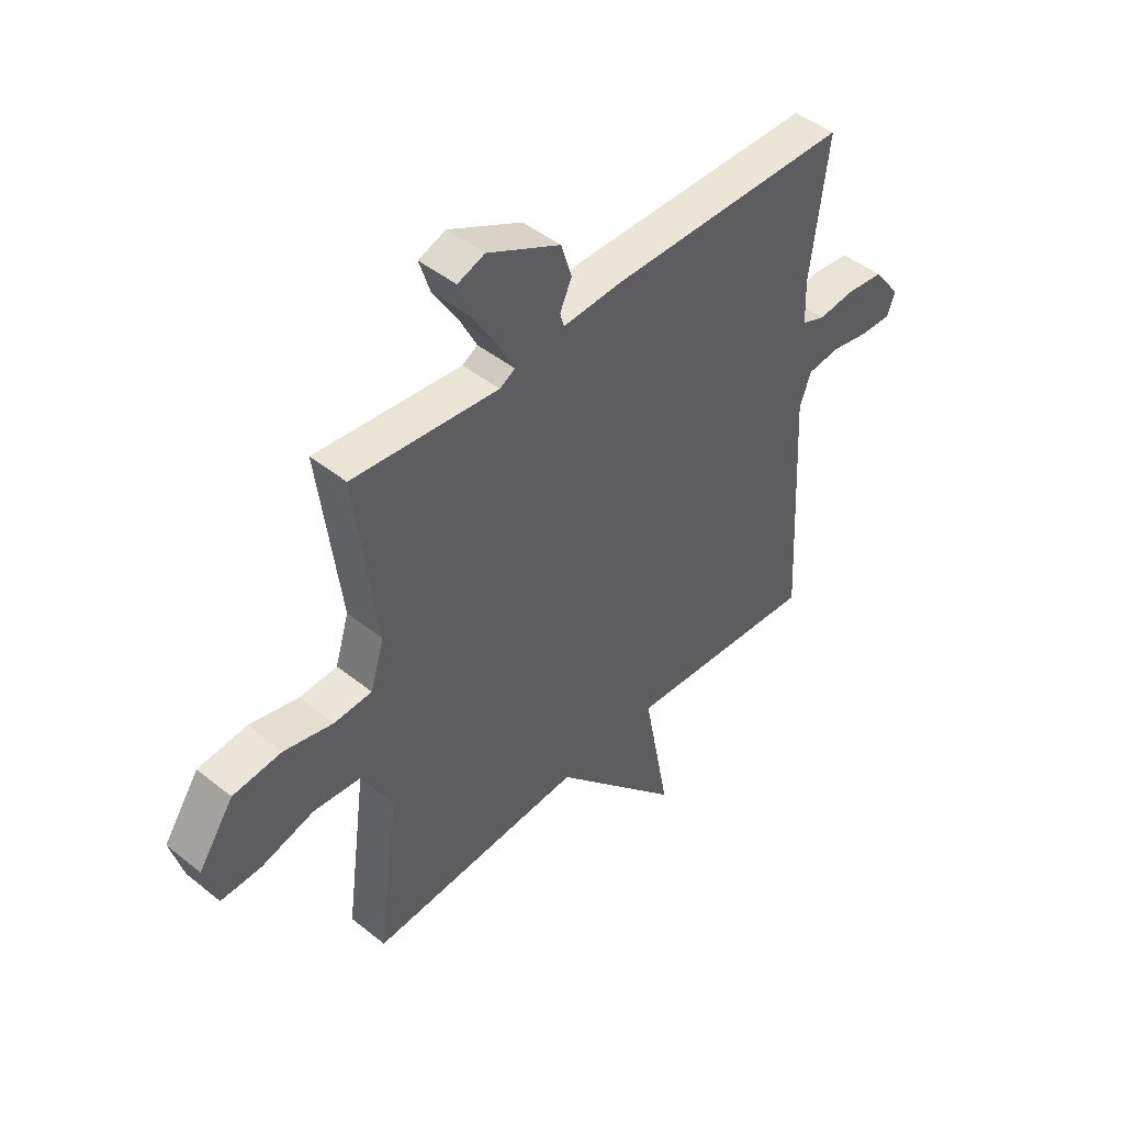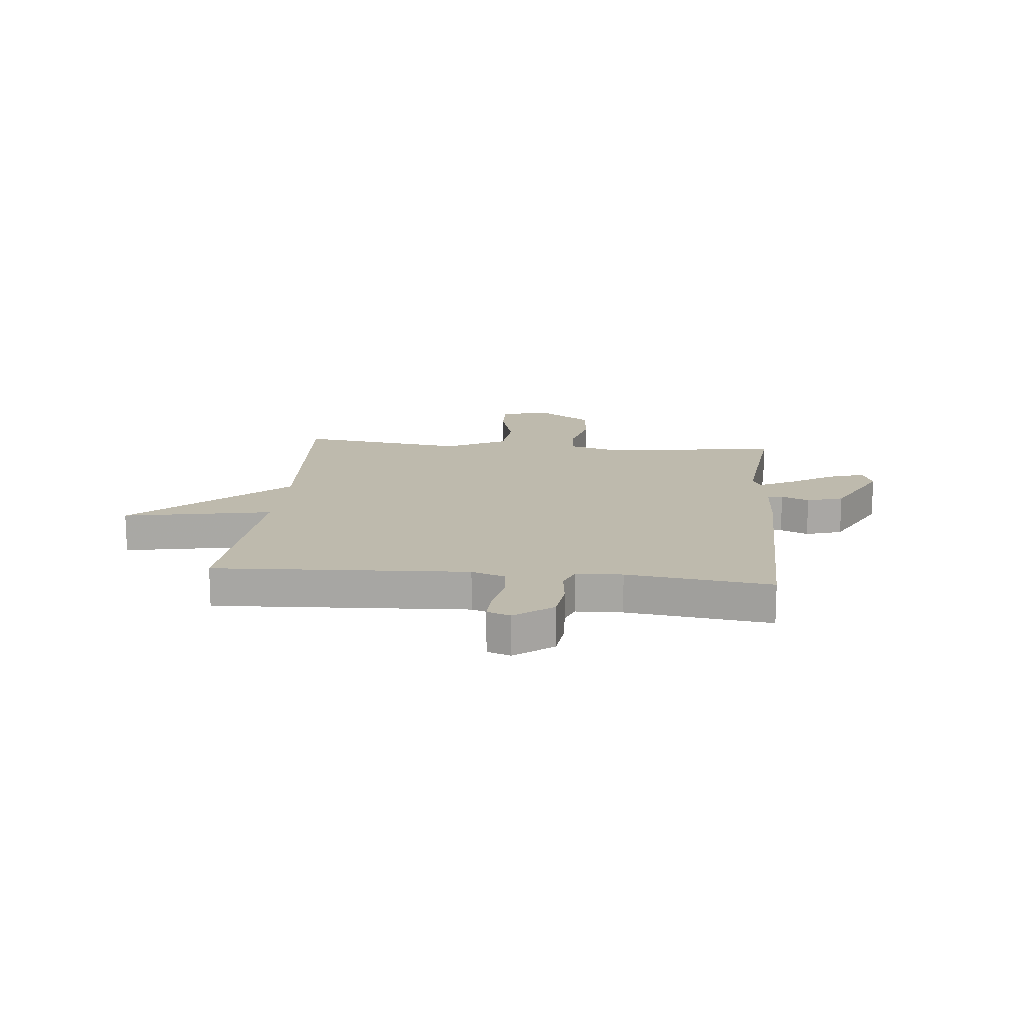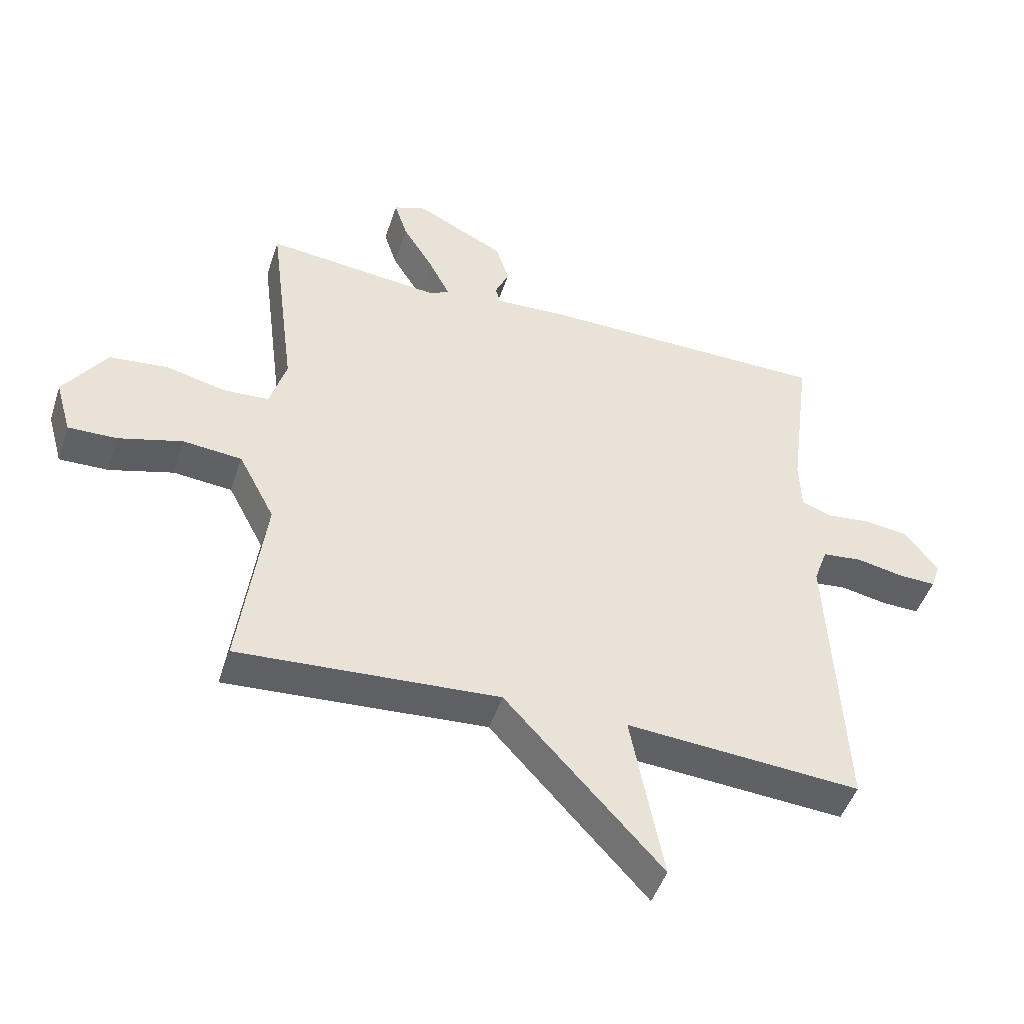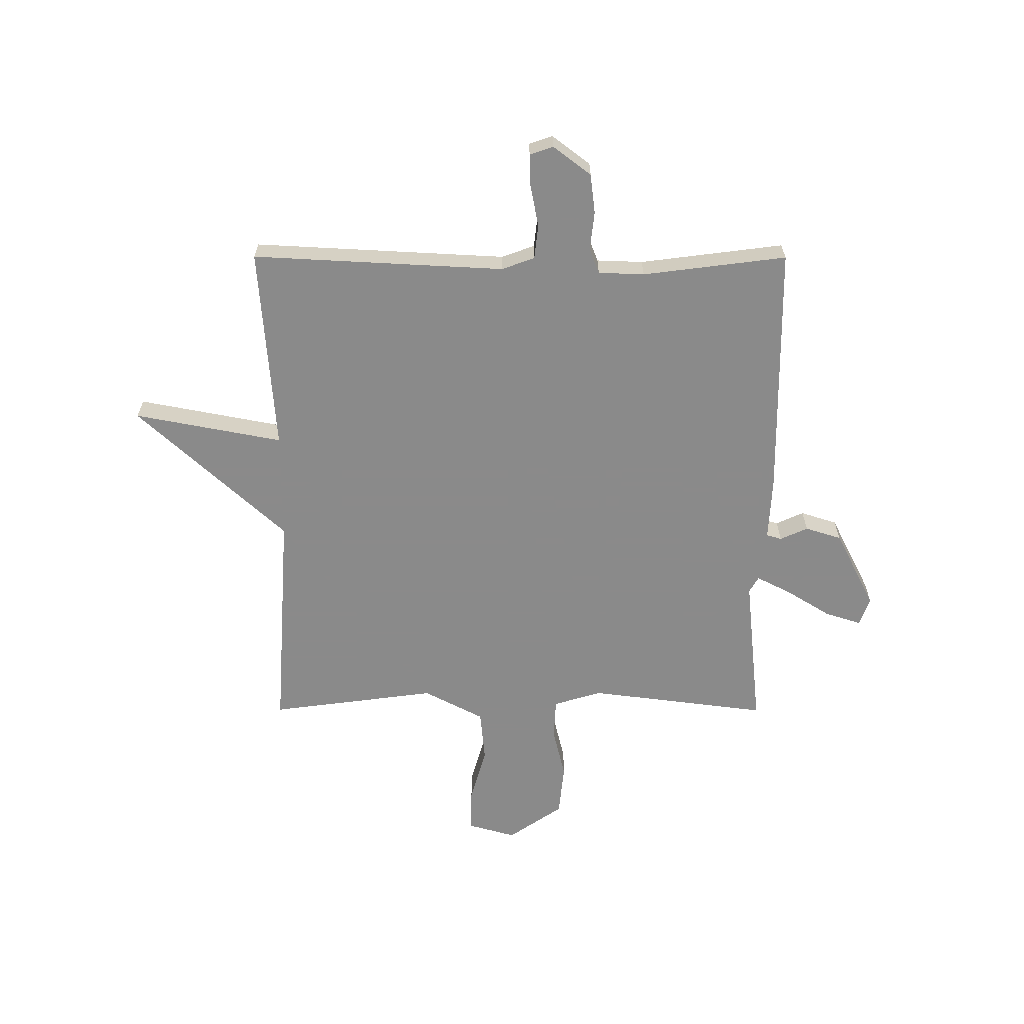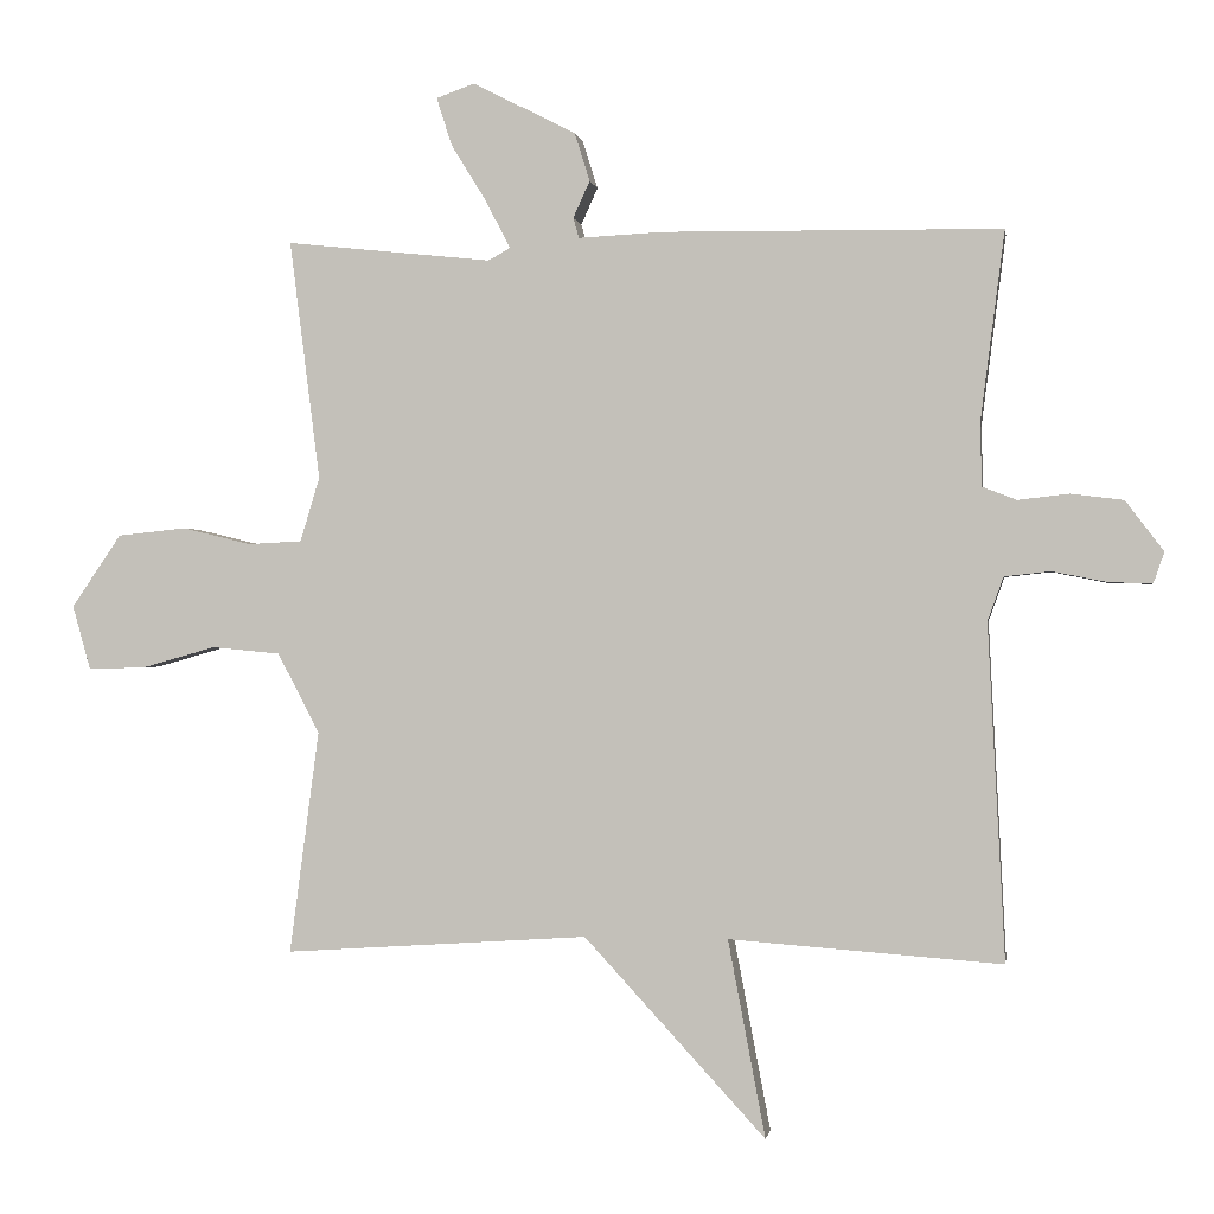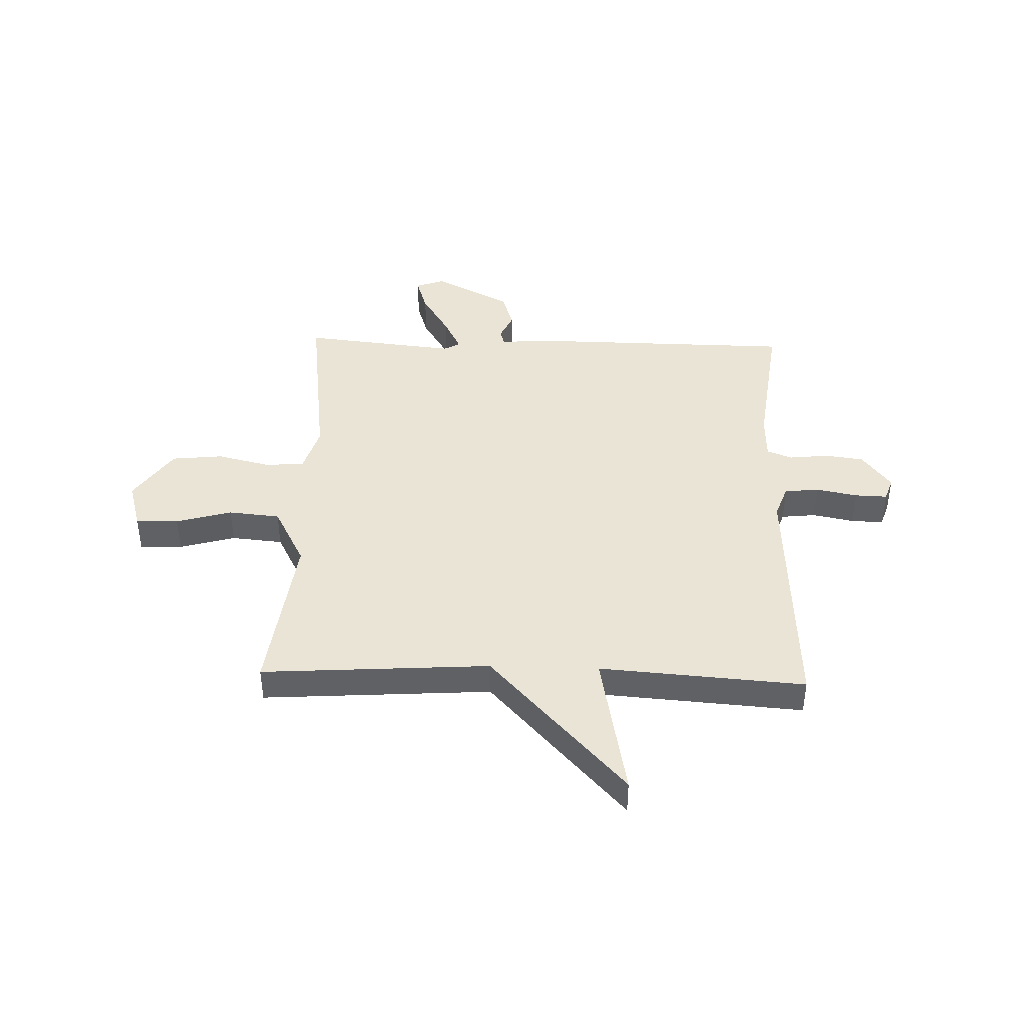
<metadata>
{"format":"obj","ext":"obj","renderer":"f3d","projection":"perspective","resolution":1024,"background":"white","views":[{"elev":46.0,"azim":132.5,"up":"+Z"},{"elev":15.4,"azim":-84.4,"up":"+Y"},{"elev":-47.3,"azim":162.1,"up":"+Z"},{"elev":-63.6,"azim":-90.1,"up":"+Y"},{"elev":-0.2,"azim":-171.2,"up":"+Z"},{"elev":42.6,"azim":-178.2,"up":"+Y"}]}
</metadata>
<code>
v -0.5 0.07 -0.5
v -0.476 0.07 -0.034
v -0.498 0.07 0.027
v -0.562 0.07 0.034
v -0.638 0.07 0.019
v -0.698 0.07 0.017
v -0.713 0.07 0.06
v -0.66 0.07 0.13
v -0.587 0.07 0.139
v -0.516 0.07 0.131
v -0.469 0.07 0.149
v -0.466 0.07 0.234
v -0.5 0.07 0.5
v -0.03 0.07 0.505
v 0.087 0.07 0.499
v 0.095 0.07 0.527
v 0.072 0.07 0.578
v 0.093 0.07 0.645
v 0.236 0.07 0.718
v 0.289 0.07 0.699
v 0.268 0.07 0.633
v 0.218 0.07 0.552
v 0.185 0.07 0.487
v 0.215 0.07 0.47
v 0.5 0.07 0.5
v 0.458 0.07 0.168
v 0.485 0.07 0.079
v 0.559 0.07 0.075
v 0.655 0.07 0.098
v 0.75 0.07 0.088
v 0.819 0.07 -0.013
v 0.794 0.07 -0.102
v 0.715 0.07 -0.1
v 0.612 0.07 -0.071
v 0.517 0.07 -0.08
v 0.459 0.07 -0.191
v 0.5 0.07 -0.5
v 0.079 0.07 -0.472
v -0.173 0.07 -0.746
v -0.121 0.07 -0.472
v -0.5 0 -0.5
v -0.476 0 -0.034
v -0.498 0 0.027
v -0.562 0 0.034
v -0.638 0 0.019
v -0.698 0 0.017
v -0.713 0 0.06
v -0.66 0 0.13
v -0.587 0 0.139
v -0.516 0 0.131
v -0.469 0 0.149
v -0.466 0 0.234
v -0.5 0 0.5
v -0.03 0 0.505
v 0.087 0 0.499
v 0.095 0 0.527
v 0.072 0 0.578
v 0.093 0 0.645
v 0.236 0 0.718
v 0.289 0 0.699
v 0.268 0 0.633
v 0.218 0 0.552
v 0.185 0 0.487
v 0.215 0 0.47
v 0.5 0 0.5
v 0.458 0 0.168
v 0.485 0 0.079
v 0.559 0 0.075
v 0.655 0 0.098
v 0.75 0 0.088
v 0.819 0 -0.013
v 0.794 0 -0.102
v 0.715 0 -0.1
v 0.612 0 -0.071
v 0.517 0 -0.08
v 0.459 0 -0.191
v 0.5 0 -0.5
v 0.079 0 -0.472
v -0.173 0 -0.746
v -0.121 0 -0.472
f 38 39 40
f 36 37 38
f 35 36 38 40
f 32 33 34
f 31 32 34
f 30 31 34
f 29 30 34
f 28 29 34
f 27 28 34 35
f 40 1 2
f 35 40 2
f 27 35 2
f 26 27 2
f 20 21 22
f 19 20 22
f 18 19 22
f 17 18 22
f 16 17 22
f 15 16 22 23
f 15 23 24
f 14 15 24
f 13 14 24
f 12 13 24
f 8 9 10
f 7 8 10
f 6 7 10
f 5 6 10
f 4 5 10
f 3 4 10 11
f 2 3 11
f 26 2 11
f 24 25 26
f 12 24 26
f 11 12 26
f 80 79 78
f 78 77 76
f 80 78 76 75
f 74 73 72
f 74 72 71
f 74 71 70
f 74 70 69
f 74 69 68
f 75 74 68 67
f 42 41 80
f 42 80 75
f 42 75 67
f 42 67 66
f 62 61 60
f 62 60 59
f 62 59 58
f 62 58 57
f 62 57 56
f 63 62 56 55
f 64 63 55
f 64 55 54
f 64 54 53
f 64 53 52
f 50 49 48
f 50 48 47
f 50 47 46
f 50 46 45
f 50 45 44
f 51 50 44 43
f 51 43 42
f 51 42 66
f 66 65 64
f 66 64 52
f 66 52 51
f 1 41 42 2
f 2 42 43 3
f 3 43 44 4
f 4 44 45 5
f 5 45 46 6
f 6 46 47 7
f 7 47 48 8
f 8 48 49 9
f 9 49 50 10
f 10 50 51 11
f 11 51 52 12
f 12 52 53 13
f 13 53 54 14
f 14 54 55 15
f 15 55 56 16
f 16 56 57 17
f 17 57 58 18
f 18 58 59 19
f 19 59 60 20
f 20 60 61 21
f 21 61 62 22
f 22 62 63 23
f 23 63 64 24
f 24 64 65 25
f 25 65 66 26
f 26 66 67 27
f 27 67 68 28
f 28 68 69 29
f 29 69 70 30
f 30 70 71 31
f 31 71 72 32
f 32 72 73 33
f 33 73 74 34
f 34 74 75 35
f 35 75 76 36
f 36 76 77 37
f 37 77 78 38
f 38 78 79 39
f 39 79 80 40
f 40 80 41 1

</code>
